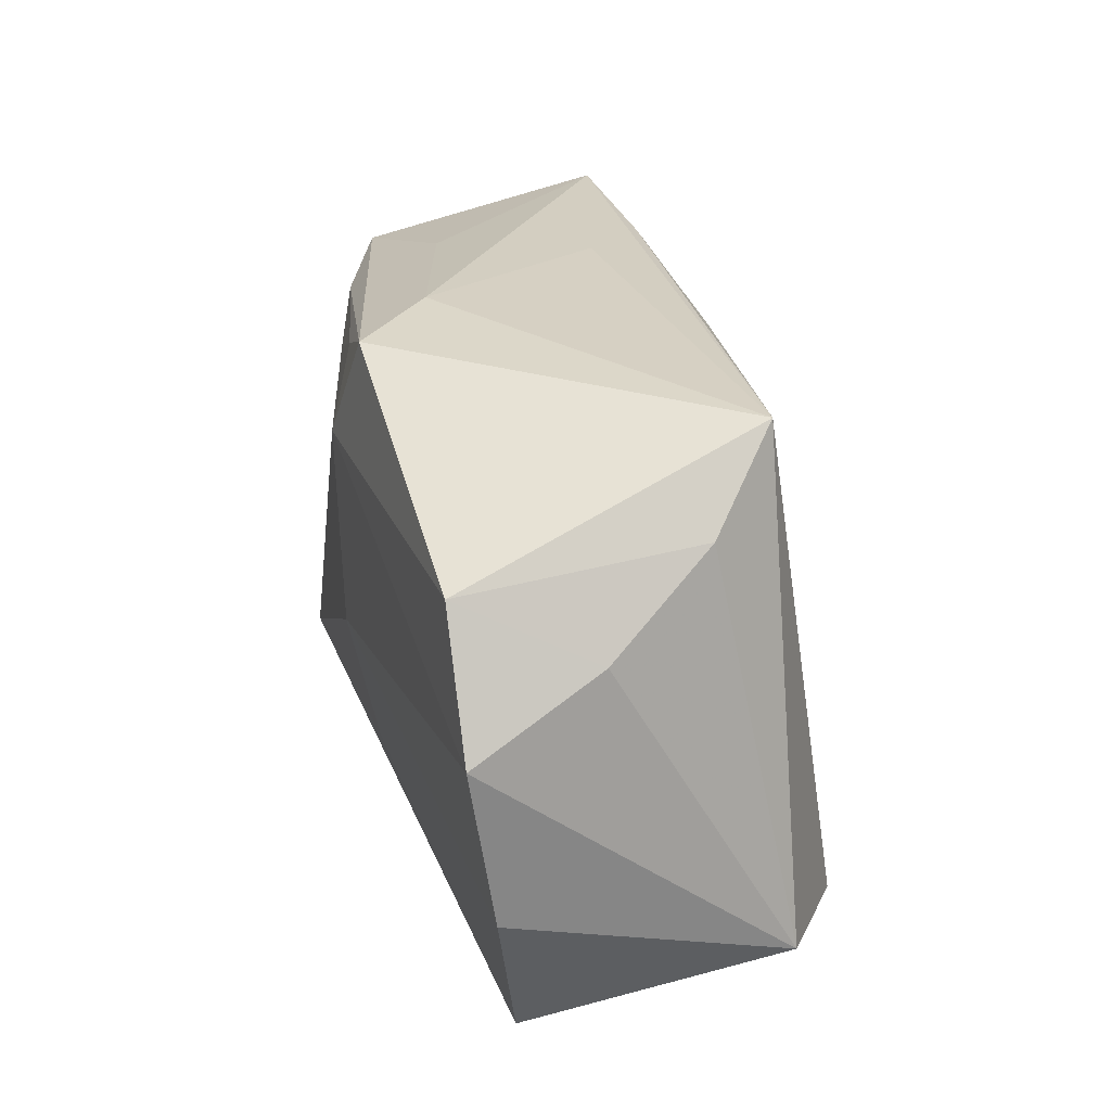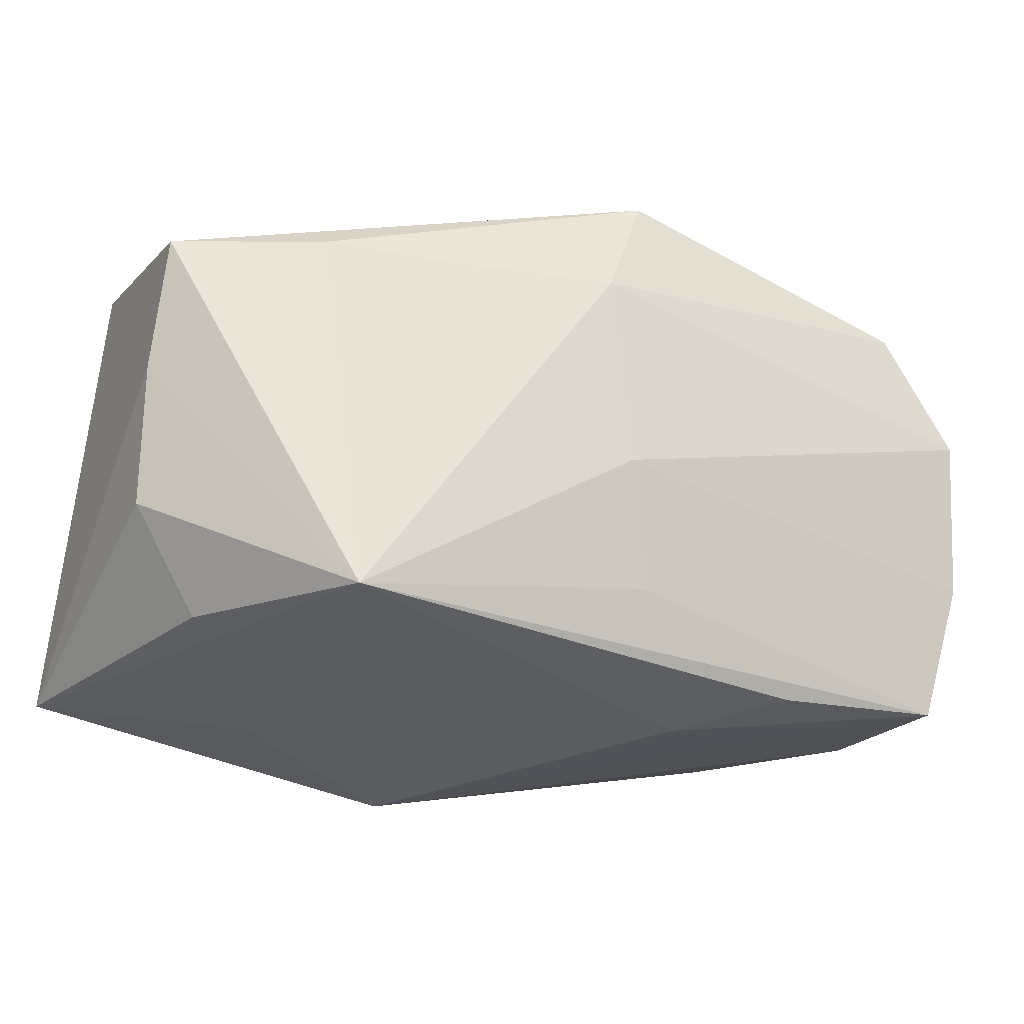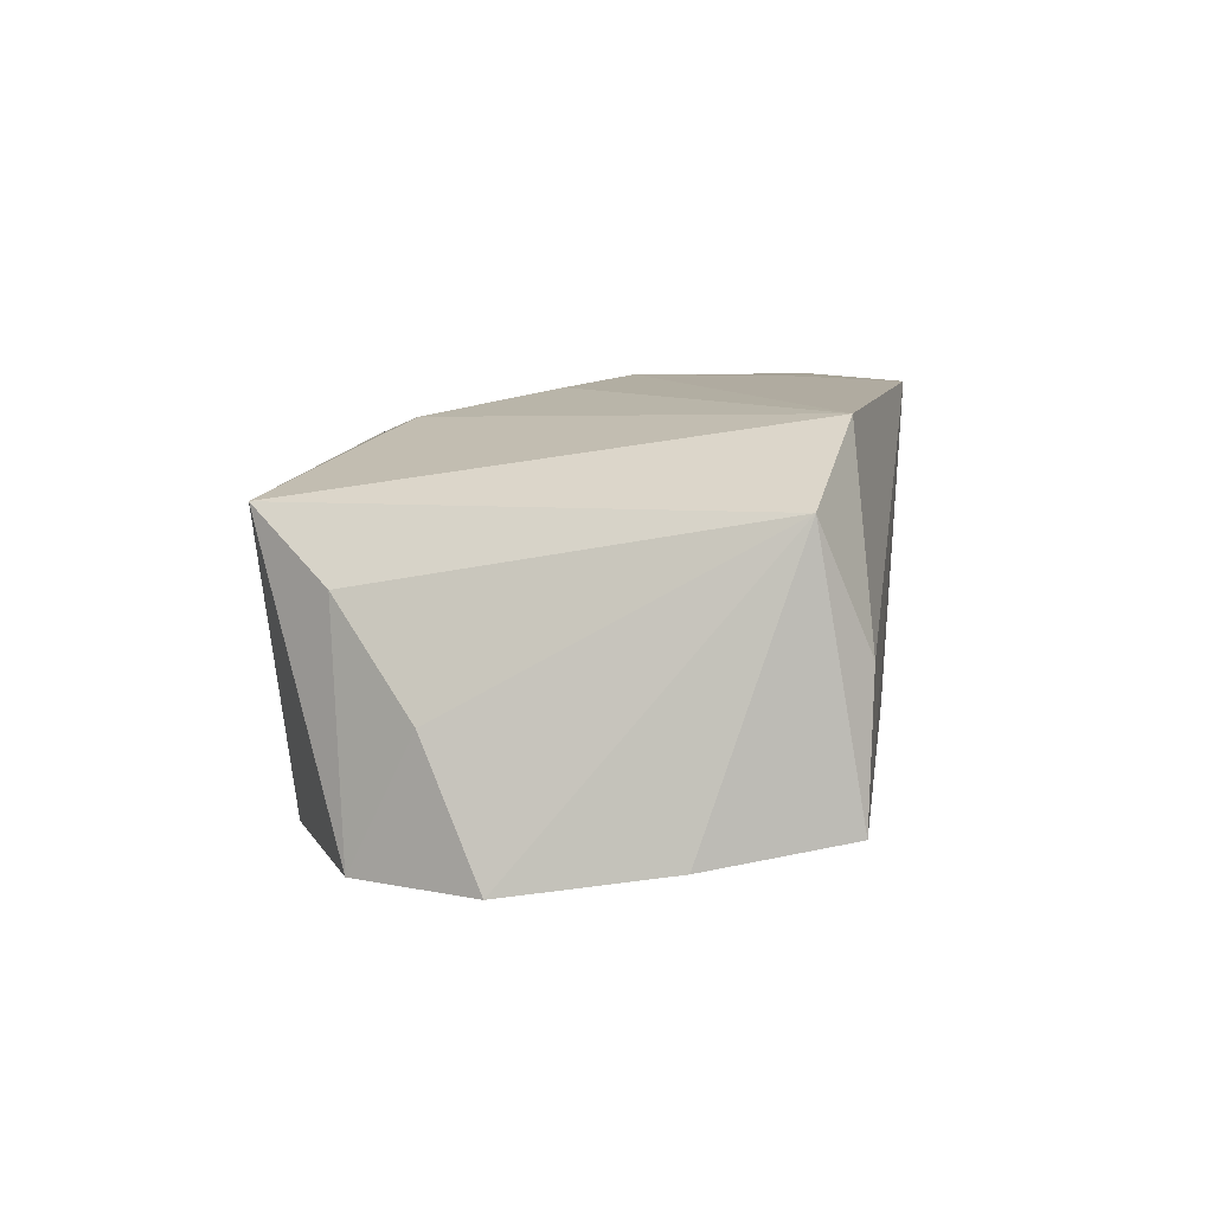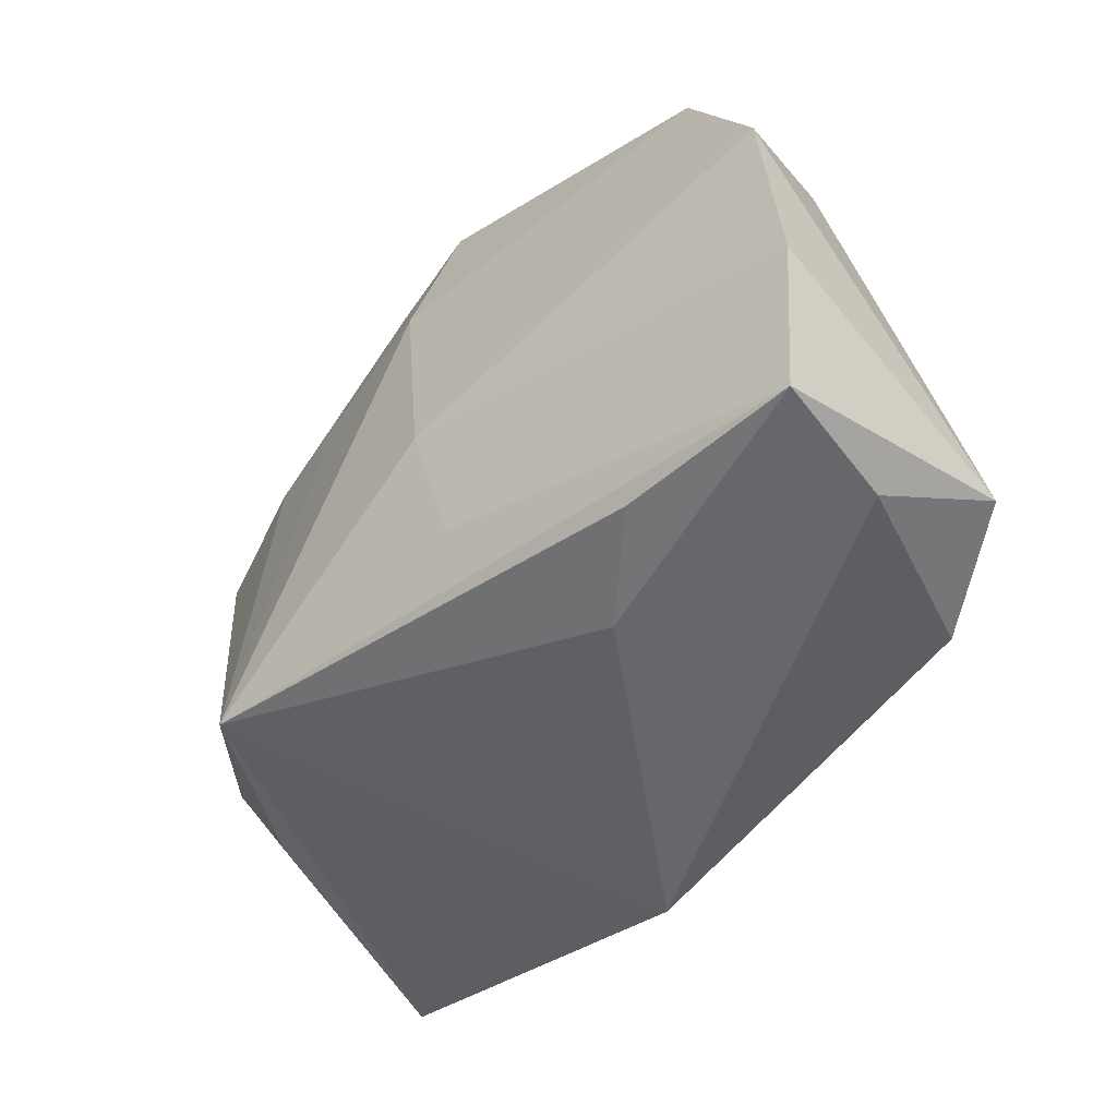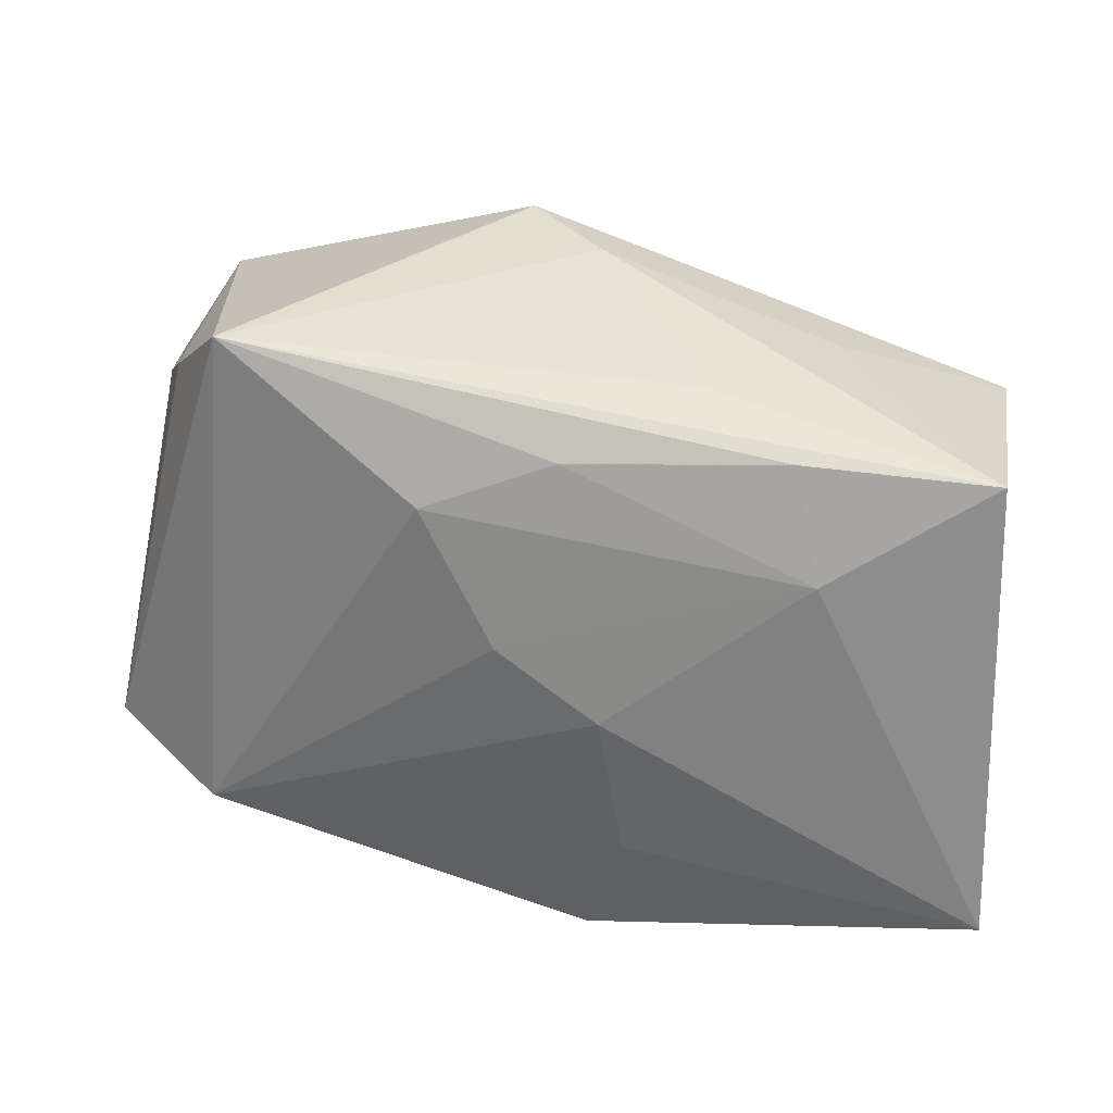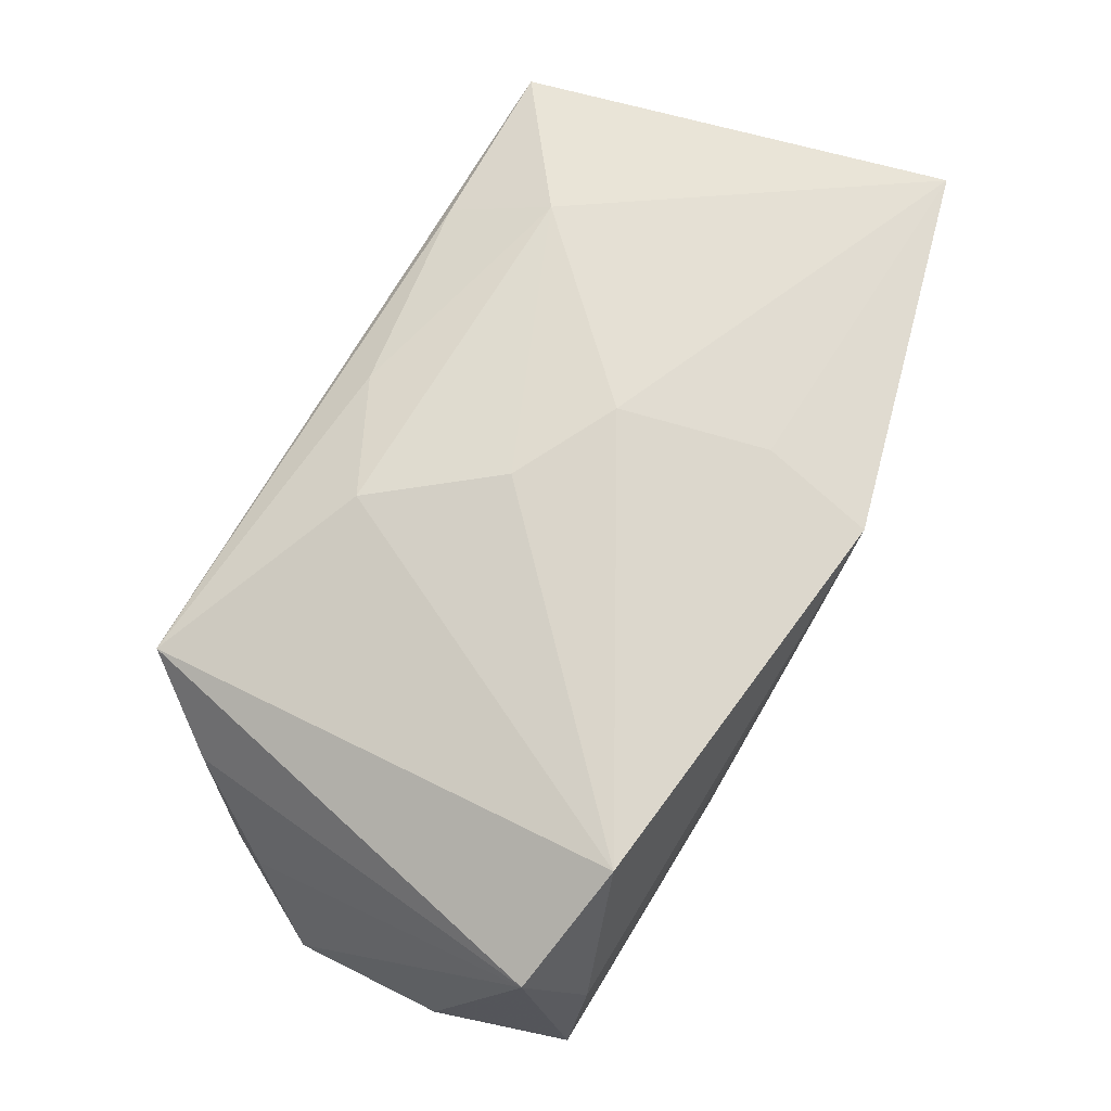
<metadata>
{"format":"obj","ext":"obj","renderer":"f3d","projection":"perspective","resolution":1024,"background":"white","views":[{"elev":30.3,"azim":-103.6,"up":"+Y"},{"elev":-22.4,"azim":156.8,"up":"+Y"},{"elev":5.8,"azim":-87.9,"up":"+Z"},{"elev":-45.9,"azim":-132.8,"up":"+Y"},{"elev":35.9,"azim":11.8,"up":"+Y"},{"elev":68.9,"azim":-64.2,"up":"+Z"}]}
</metadata>
<code>
v 0.009365 -0.01557 0.01898
v 0.007194 -0.002349 0.0191
v 0.03714 -0.007602 -0.005775
v -0.03993 0.006668 -0.01632
v 0.02266 0.02072 -0.005958
v -0.003643 -0.002016 -0.01955
v 0.01318 0.0229 0.006233
v -0.03193 0.01826 0.004052
v 0.02179 -0.02155 0.01039
v 0.03666 0.0161 -0.009763
v 0.002793 0.01925 0.01404
v -0.02185 -0.02018 -0.01341
v -0.00588 0.02492 -0.01761
v -0.04035 -0.007334 -0.01436
v -0.005619 -0.01312 -0.01734
v -0.008319 0.01459 0.01576
v 0.001995 0.02126 -0.01728
v -0.02815 -0.01879 0.01643
v 0.03123 -0.01663 -0.004241
v -0.01344 -0.02222 -0.006673
v -0.03763 -0.01947 -0.01246
v 0.001448 0.02492 -0.01088
v 0.02127 0.02079 0.01274
v -0.001827 0.01526 -0.01963
v -0.0333 0.0171 -0.01629
v 0.02101 -0.0188 -0.008234
v 0.03976 -0.01906 0.0191
v -0.0365 0.01162 -0.005107
v 0.0374 0.004743 -0.007493
v 0.02124 -0.01702 -0.01896
v 0.02355 0.0168 -0.01398
v -0.02627 0.02492 0.009991
v 0.006341 -0.02539 0.01853
v 0.03719 0.02042 0.01201
v -0.03854 -0.0157 0.009981
v 0.0238 0.01184 0.01613
v -0.001659 0.003215 0.01805
v -0.03514 -0.02005 -0.0004384
v 0.01284 0.01583 -0.0165
f 27 10 34
f 4 6 14
f 13 32 22
f 22 10 13
f 31 10 30
f 13 10 31
f 15 6 30
f 14 6 15
f 30 33 20
f 20 12 30
f 36 27 34
f 36 16 37
f 2 36 37
f 27 36 2
f 9 27 33
f 6 4 24
f 30 6 24
f 32 16 11
f 16 36 11
f 7 32 34
f 34 22 7
f 7 22 32
f 34 10 5
f 5 22 34
f 10 22 5
f 33 27 1
f 27 2 1
f 26 33 30
f 26 9 33
f 30 27 26
f 27 9 26
f 19 27 30
f 30 3 19
f 19 3 27
f 10 27 29
f 27 3 29
f 30 10 29
f 29 3 30
f 13 24 25
f 25 24 4
f 25 32 13
f 25 8 32
f 13 31 17
f 17 24 13
f 28 25 4
f 8 25 28
f 32 8 35
f 8 28 35
f 35 4 14
f 35 28 4
f 34 32 23
f 32 11 23
f 23 36 34
f 23 11 36
f 39 17 31
f 24 17 39
f 39 31 30
f 30 24 39
f 37 16 18
f 18 16 32
f 32 35 18
f 18 2 37
f 33 1 18
f 18 1 2
f 21 35 14
f 14 15 21
f 30 12 21
f 21 15 30
f 12 20 21
f 21 20 33
f 38 18 35
f 35 21 38
f 33 18 38
f 38 21 33

</code>
